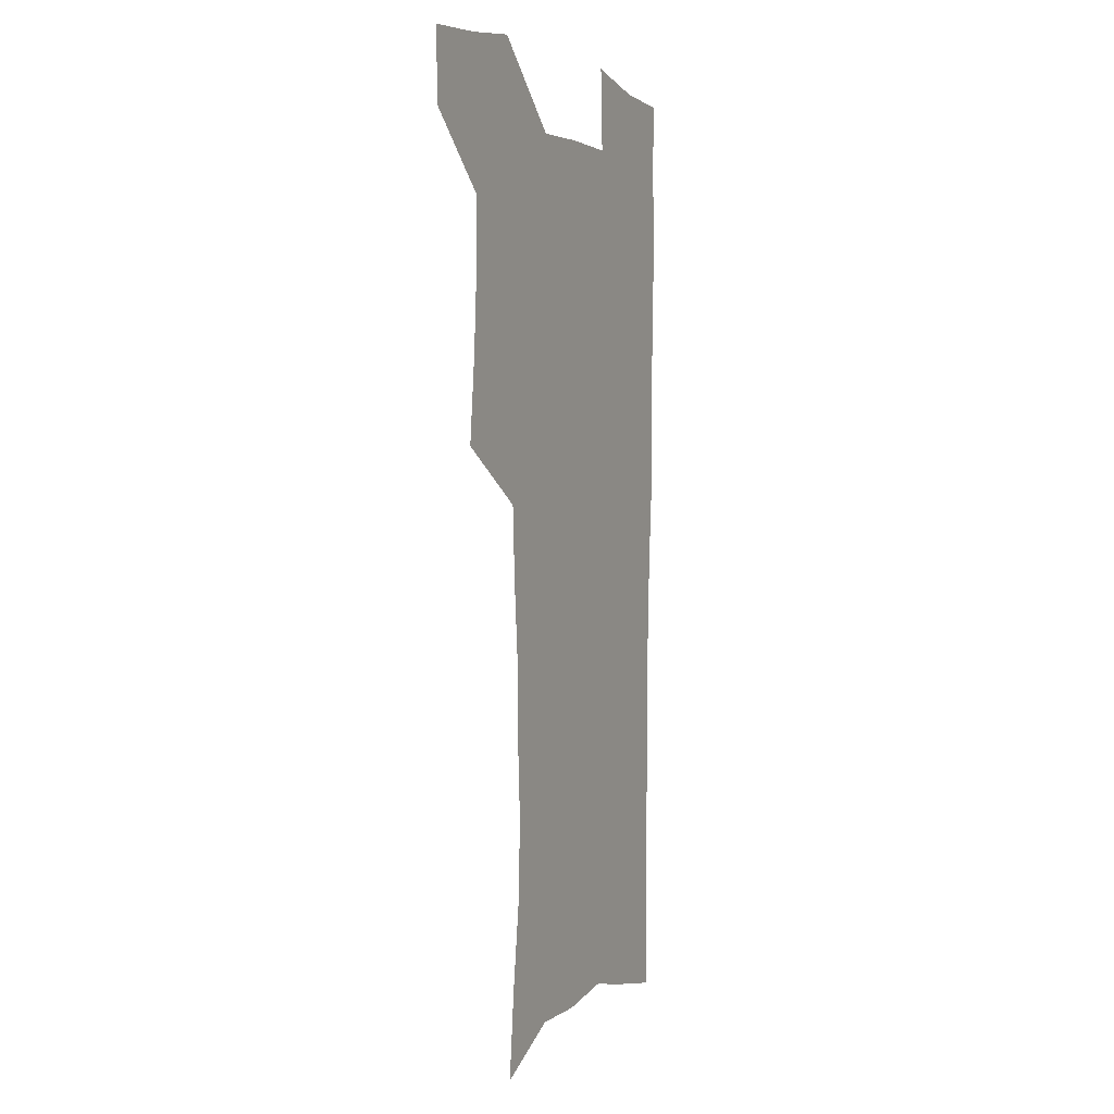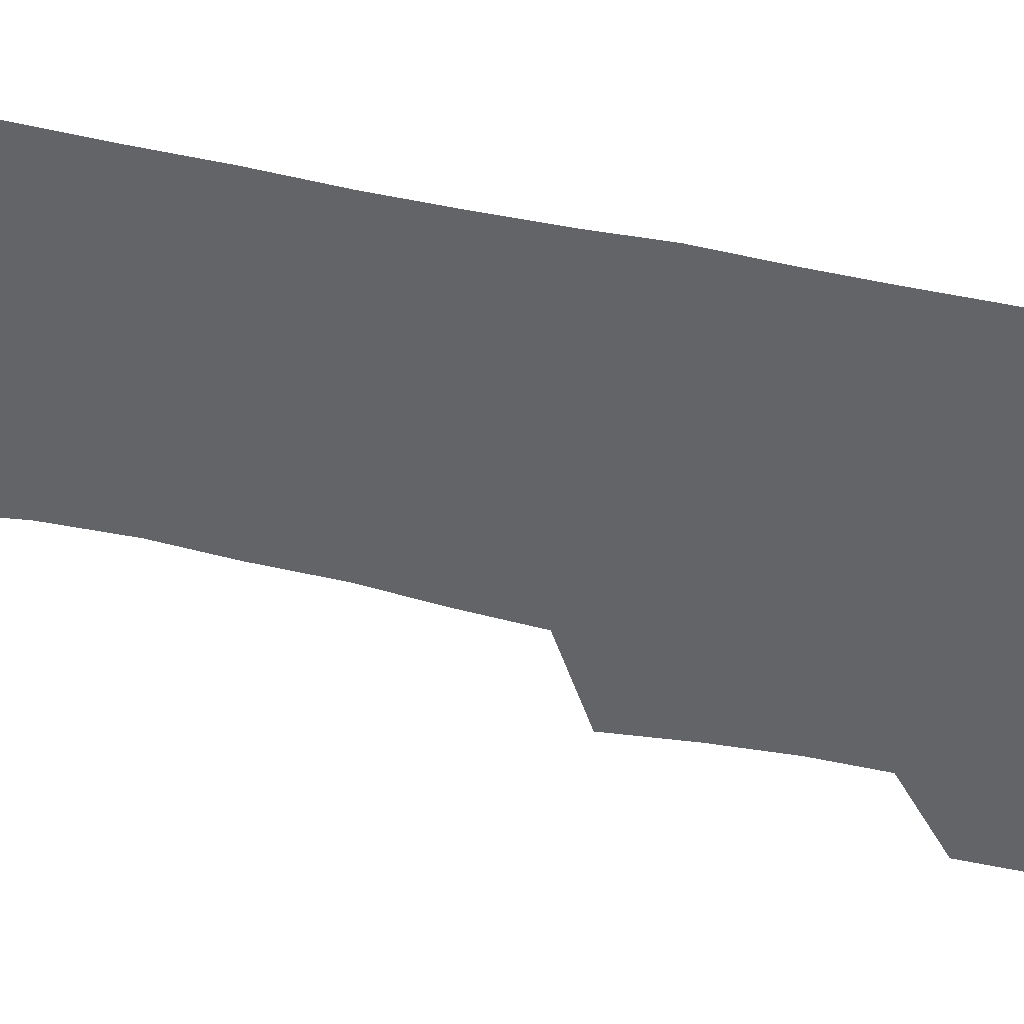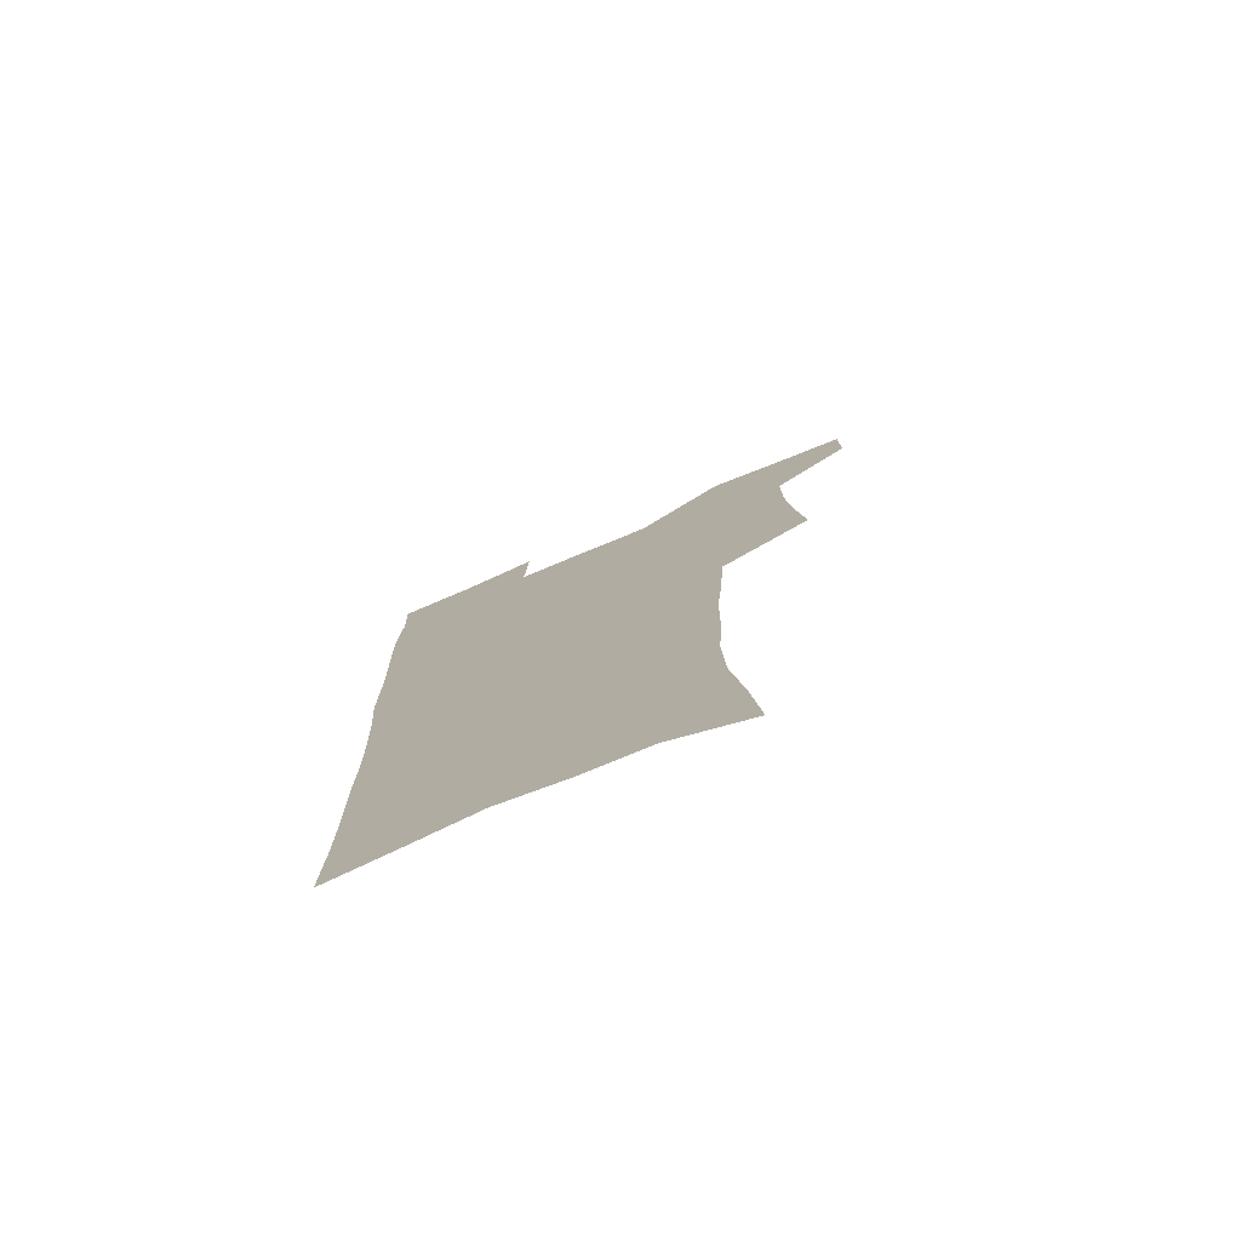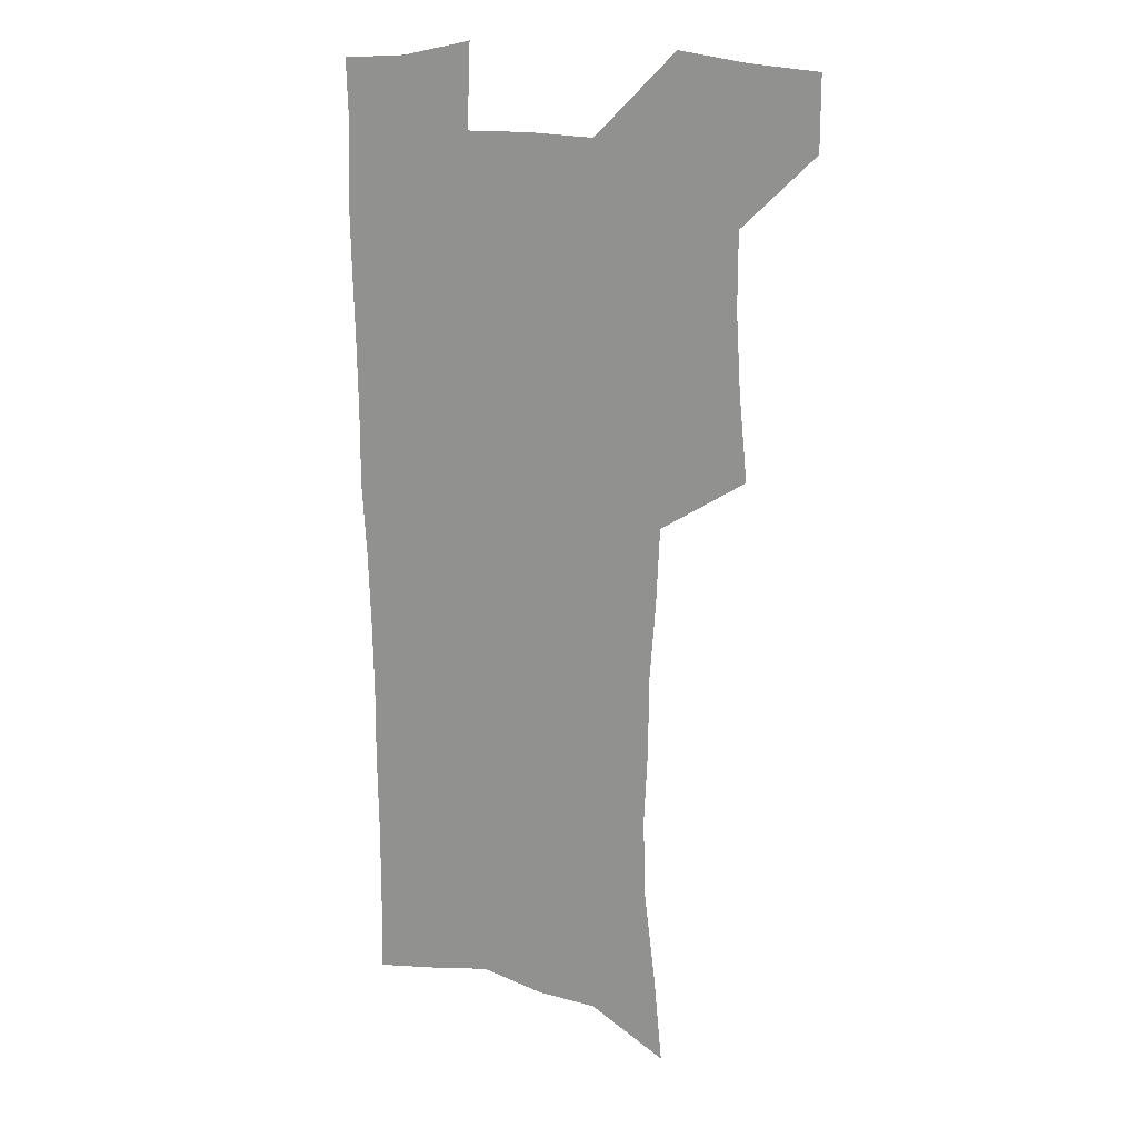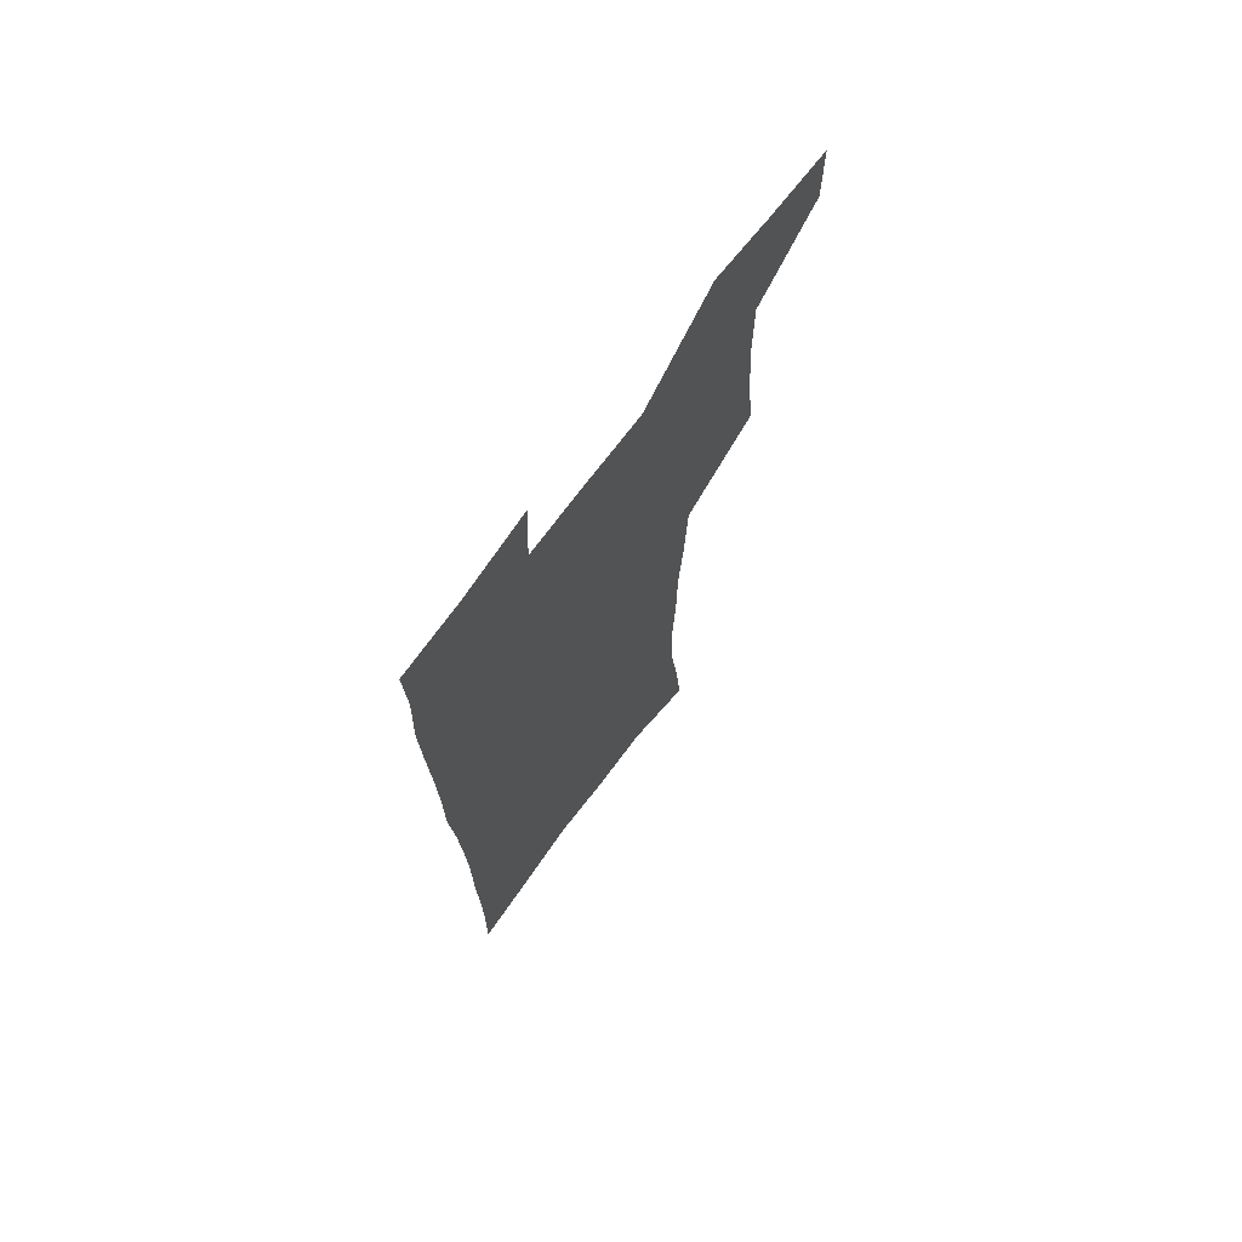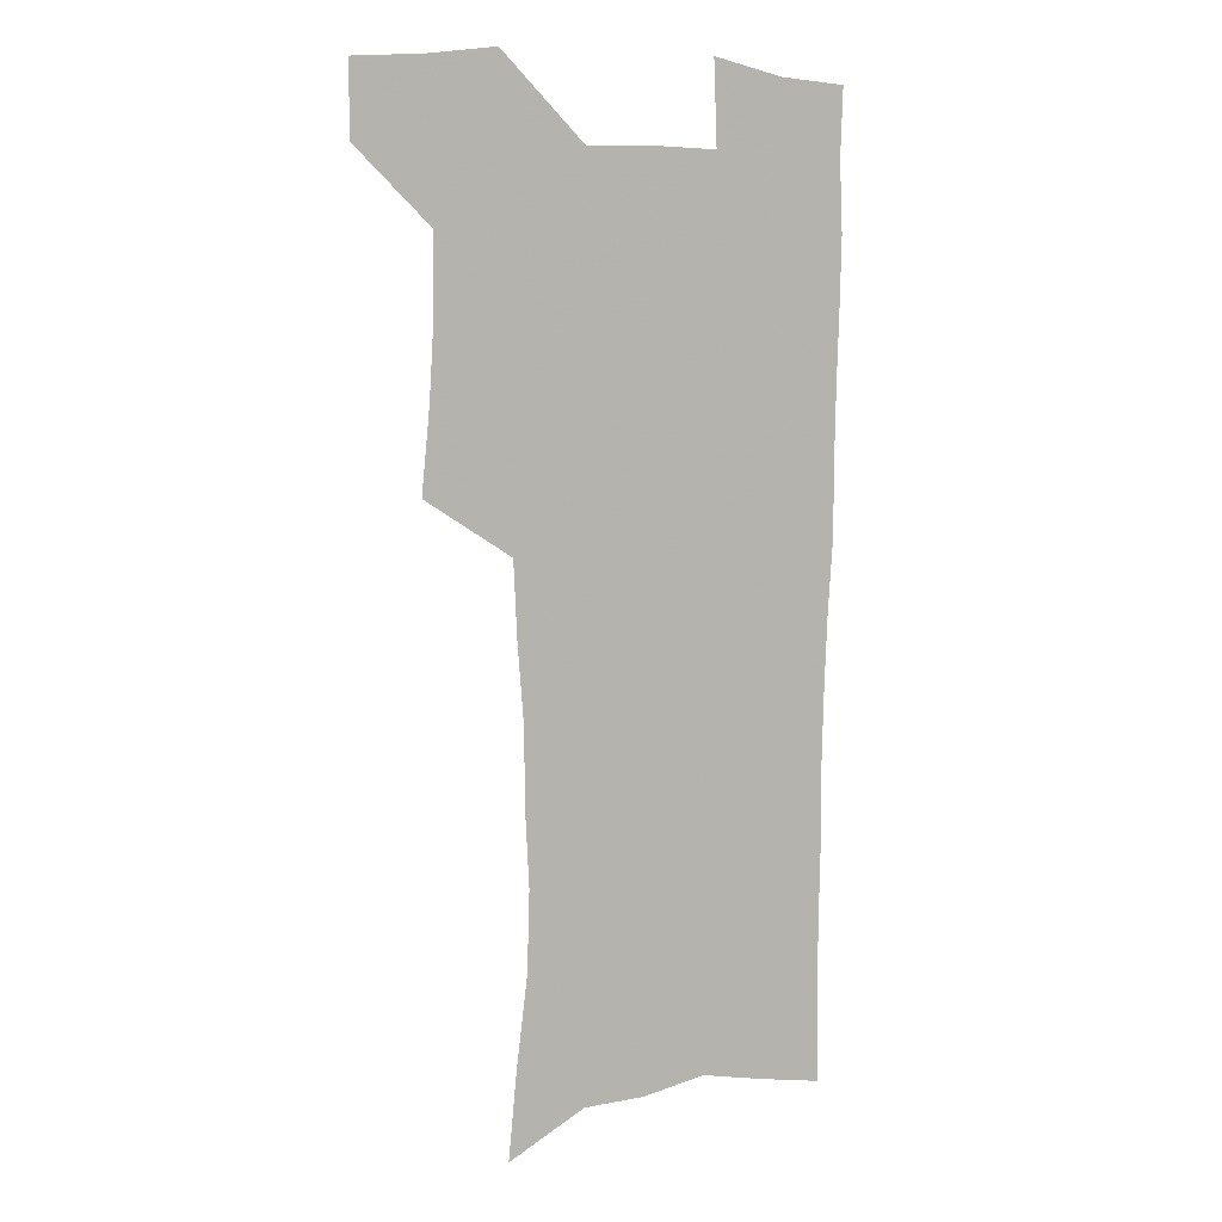
<metadata>
{"format":"obj","ext":"obj","renderer":"f3d","projection":"perspective","resolution":1024,"background":"white","views":[{"elev":2.5,"azim":-65.2,"up":"+Y"},{"elev":-51.2,"azim":76.2,"up":"+Z"},{"elev":-77.8,"azim":-157.5,"up":"+Y"},{"elev":15.7,"azim":-149.5,"up":"+Y"},{"elev":71.5,"azim":126.6,"up":"+Y"},{"elev":7.0,"azim":-30.4,"up":"+Y"}]}
</metadata>
<code>
v 479.9 536.8 0
v 479.8 566.1 0
v 506.3 411.4 0
v 509.7 445.5 0
v 511.7 477.5 0
v 511.6 507.7 0
v 513.5 537.3 0
v 509.5 568.5 0
v 540.1 157.7 0
v 543.7 192.9 0
v 548.5 230.2 0
v 549.5 262.7 0
v 547.9 292.5 0
v 547.5 325.7 0
v 545 356.4 0
v 543.3 388.2 0
v 544.2 420.8 0
v 544.3 451.1 0
v 544.9 480.7 0
v 546.9 509.8 0
v 543.8 539.1 0
v 538.5 572.5 0
v 573.2 173.6 0
v 576.9 210.3 0
v 578.1 243 0
v 577.8 273.4 0
v 576.1 302.1 0
v 576.3 335.1 0
v 576 366.4 0
v 575.6 396.5 0
v 574.9 425.4 0
v 575.5 455 0
v 575.2 482.9 0
v 575.3 510.8 0
v 574.4 538.9 0
v 599.8 173.4 0
v 603.6 217.6 0
v 604 248.6 0
v 603.6 277.9 0
v 603.7 309.9 0
v 603.4 340.1 0
v 603.2 370 0
v 603 398.9 0
v 603.1 428 0
v 603.4 456.3 0
v 603.7 484 0
v 603.5 511.2 0
v 602.8 539.9 0
v 627.7 177.6 0
v 628.5 216.4 0
v 629 248.2 0
v 629 280.2 0
v 629.2 309.2 0
v 629.2 340.8 0
v 629.3 370.1 0
v 629.7 398.9 0
v 630.2 427.5 0
v 630.6 455.8 0
v 631 483.7 0
v 631.4 511.2 0
v 631.6 539.4 0
v 630.2 574.1 0
v 655.4 171.4 0
v 654.1 212.6 0
v 655.4 242.4 0
v 654.7 276.4 0
v 654.9 307.4 0
v 655.4 337.5 0
v 655.9 367.4 0
v 656.6 396.6 0
v 657.6 425.4 0
v 658.4 454.1 0
v 658.9 482.6 0
v 658.9 510.8 0
v 660.2 538.1 0
v 661.5 567.9 0
v 683.2 166 0
v 682.5 202.2 0
v 682.7 234.7 0
v 683.5 266 0
v 683.4 298.2 0
v 684.3 329 0
v 685.7 359.2 0
v 687.8 388.6 0
v 688 419.8 0
v 688.6 449.9 0
v 689.7 479.3 0
v 690.5 508.5 0
v 689.2 538 0
v 690.3 566.2 0
f 6 7 1
f 1 7 2
f 7 8 2
f 16 17 3
f 3 17 4
f 17 18 4
f 4 18 5
f 18 19 5
f 5 19 6
f 19 20 6
f 6 20 7
f 20 21 7
f 7 21 8
f 21 22 8
f 9 23 10
f 23 24 10
f 10 24 11
f 24 25 11
f 11 25 12
f 25 26 12
f 12 26 13
f 26 27 13
f 13 27 14
f 27 28 14
f 14 28 15
f 28 29 15
f 15 29 16
f 29 30 16
f 16 30 17
f 30 31 17
f 17 31 18
f 31 32 18
f 18 32 19
f 32 33 19
f 19 33 20
f 33 34 20
f 20 34 21
f 34 35 21
f 21 35 22
f 23 36 24
f 36 37 24
f 24 37 25
f 37 38 25
f 25 38 26
f 38 39 26
f 26 39 27
f 39 40 27
f 27 40 28
f 40 41 28
f 28 41 29
f 41 42 29
f 29 42 30
f 42 43 30
f 30 43 31
f 43 44 31
f 31 44 32
f 44 45 32
f 32 45 33
f 45 46 33
f 33 46 34
f 46 47 34
f 34 47 35
f 47 48 35
f 36 49 37
f 49 50 37
f 37 50 38
f 50 51 38
f 38 51 39
f 51 52 39
f 39 52 40
f 52 53 40
f 40 53 41
f 53 54 41
f 41 54 42
f 54 55 42
f 42 55 43
f 55 56 43
f 43 56 44
f 56 57 44
f 44 57 45
f 57 58 45
f 45 58 46
f 58 59 46
f 46 59 47
f 59 60 47
f 47 60 48
f 60 61 48
f 49 63 50
f 63 64 50
f 50 64 51
f 64 65 51
f 51 65 52
f 65 66 52
f 52 66 53
f 66 67 53
f 53 67 54
f 67 68 54
f 54 68 55
f 68 69 55
f 55 69 56
f 69 70 56
f 56 70 57
f 70 71 57
f 57 71 58
f 71 72 58
f 58 72 59
f 72 73 59
f 59 73 60
f 73 74 60
f 60 74 61
f 74 75 61
f 61 75 62
f 75 76 62
f 63 77 64
f 77 78 64
f 64 78 65
f 78 79 65
f 65 79 66
f 79 80 66
f 66 80 67
f 80 81 67
f 67 81 68
f 81 82 68
f 68 82 69
f 82 83 69
f 69 83 70
f 83 84 70
f 70 84 71
f 84 85 71
f 71 85 72
f 85 86 72
f 72 86 73
f 86 87 73
f 73 87 74
f 87 88 74
f 74 88 75
f 88 89 75
f 75 89 76
f 89 90 76

</code>
